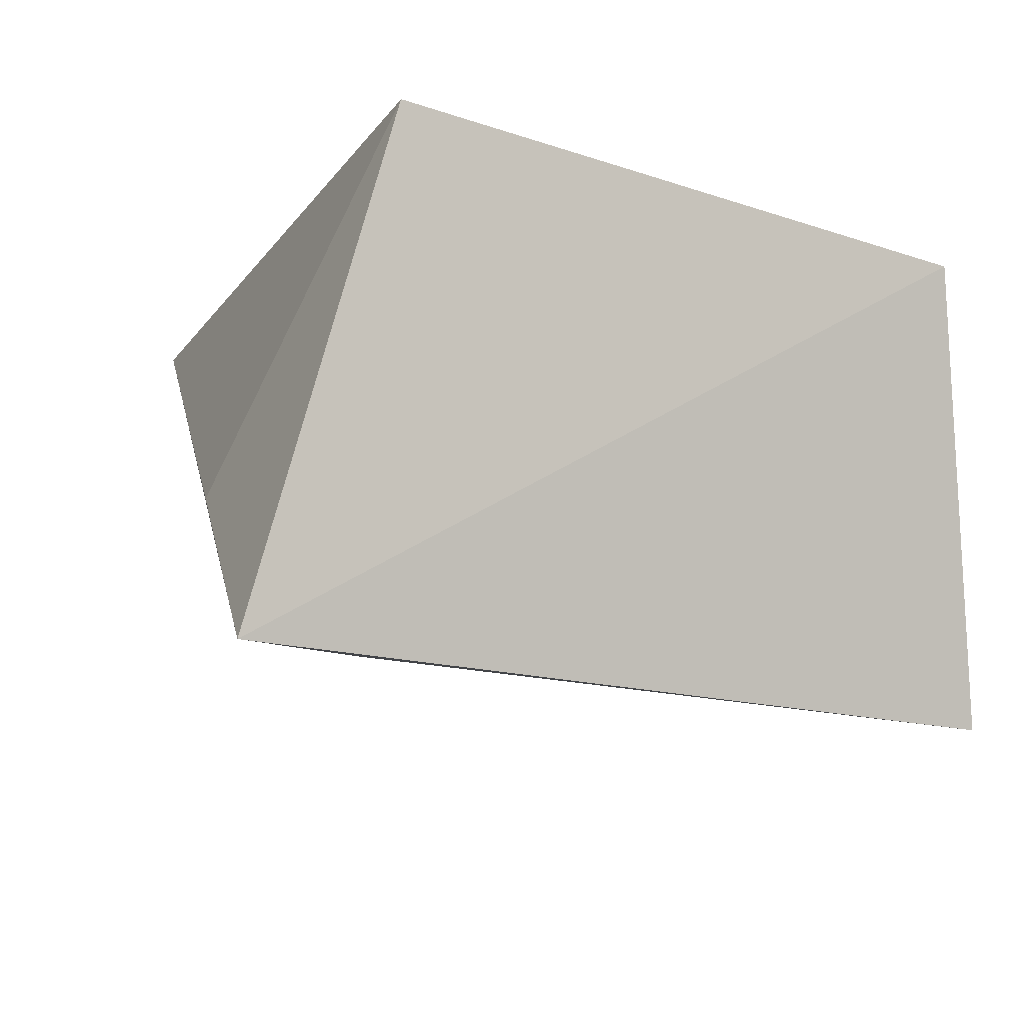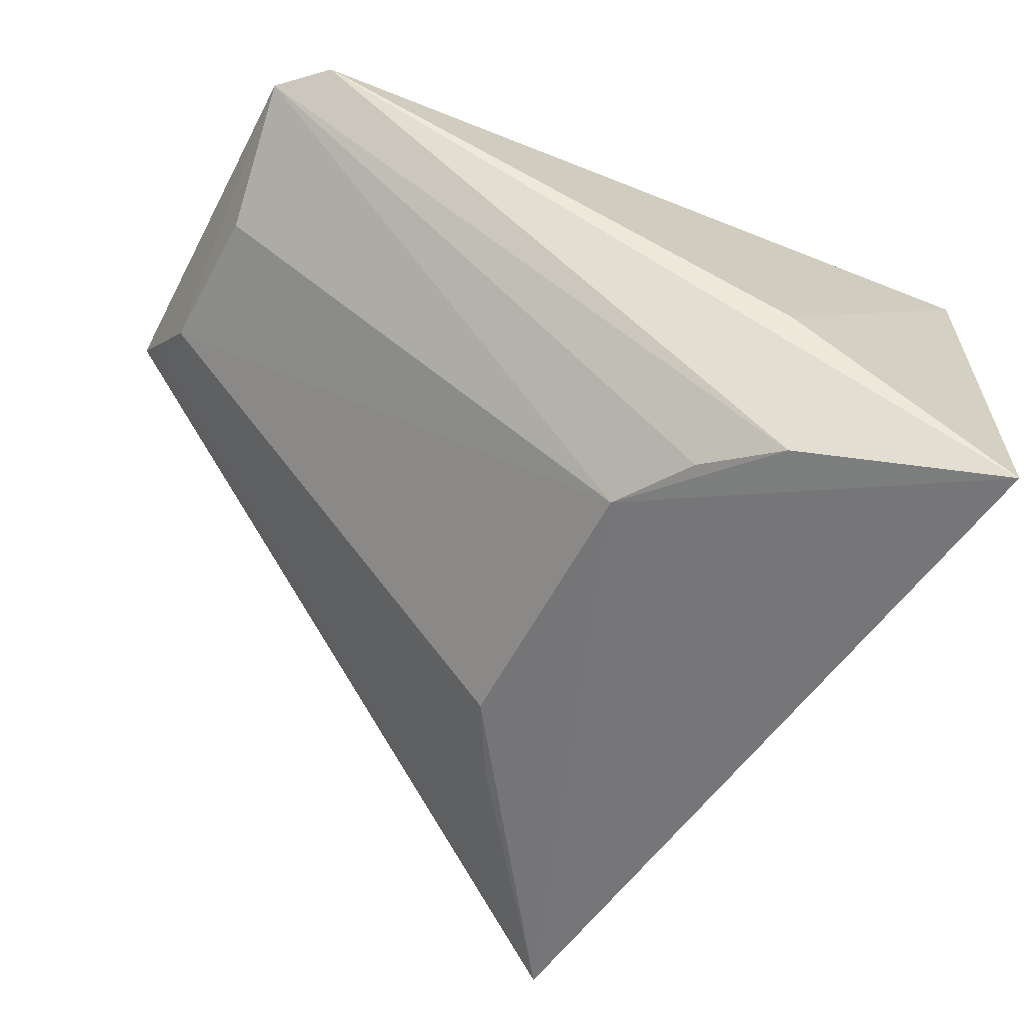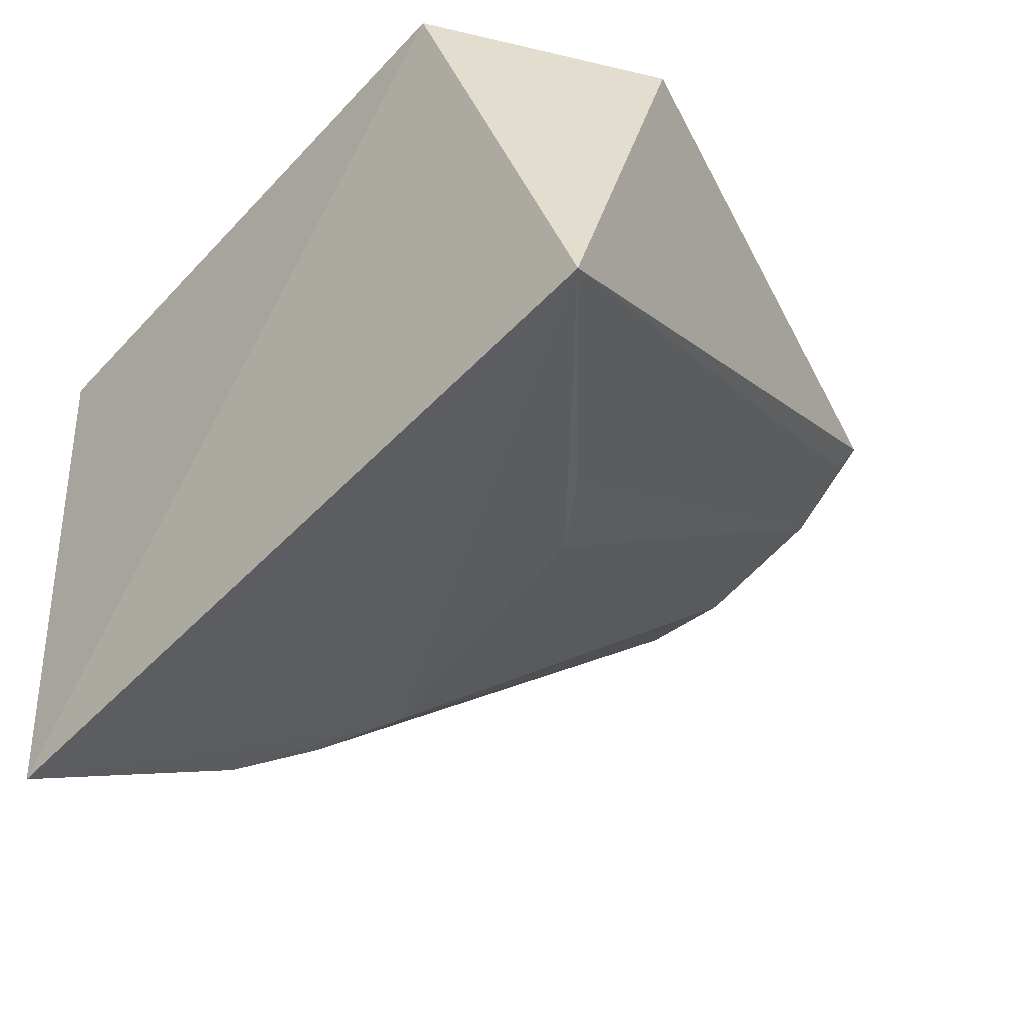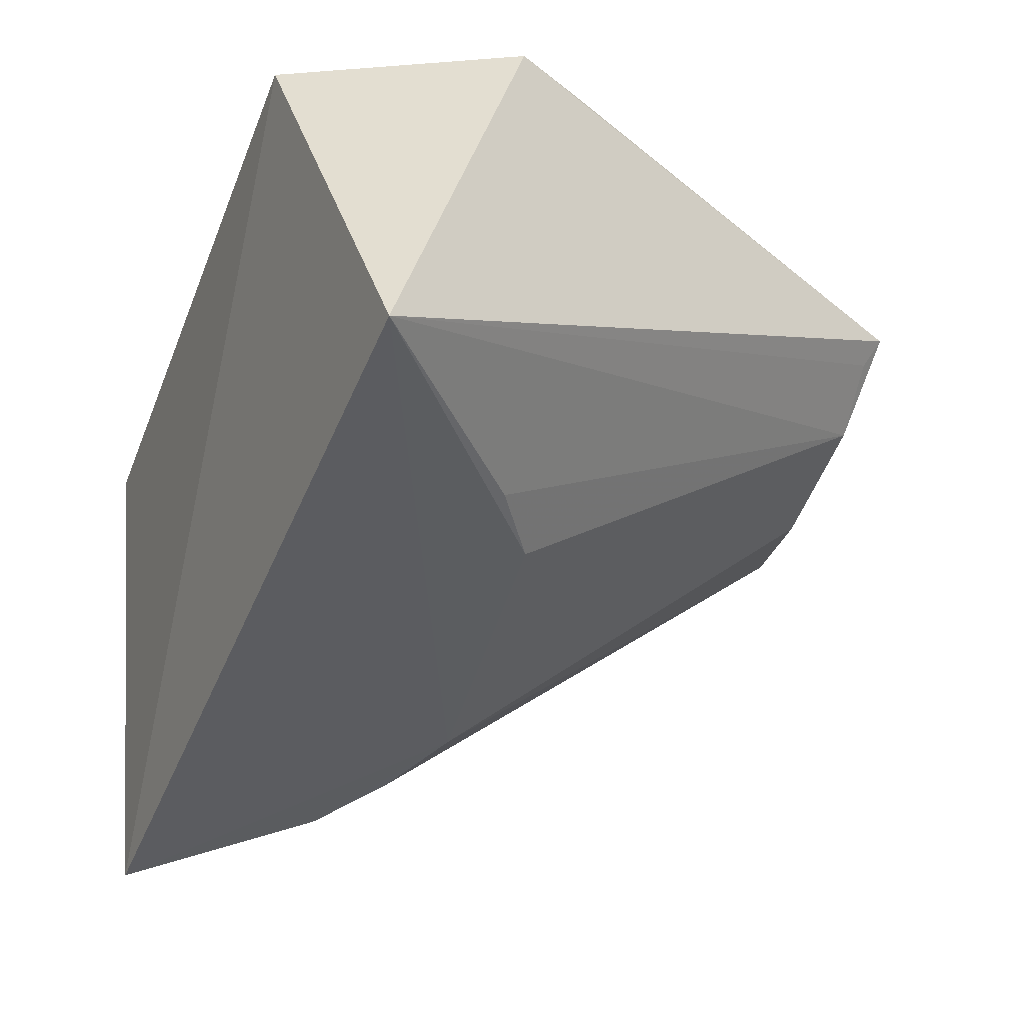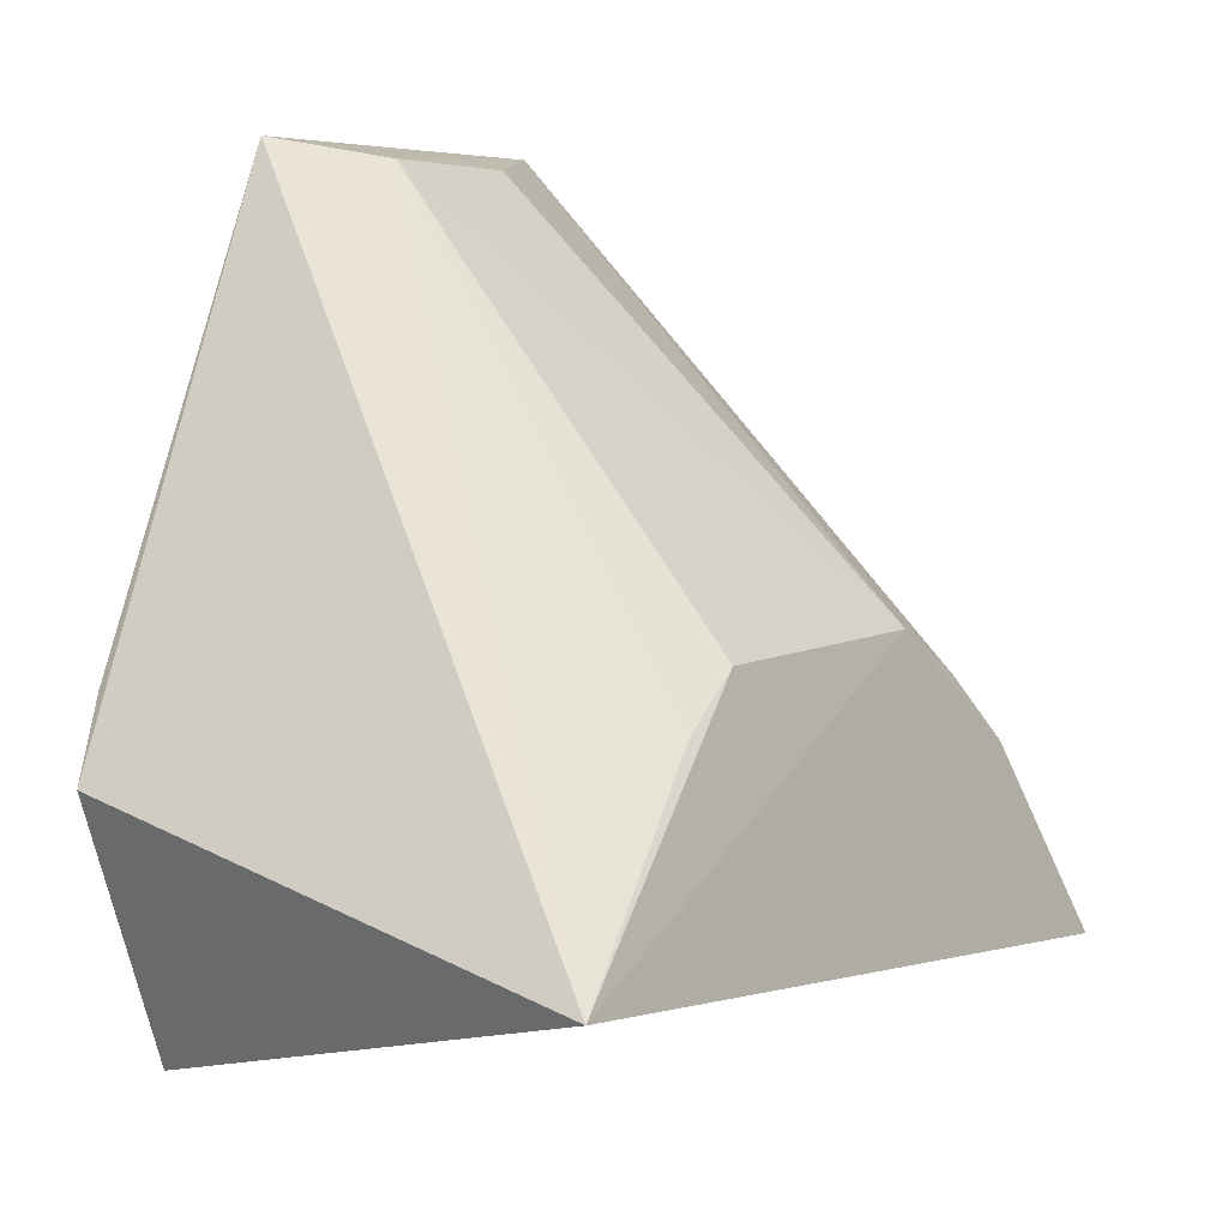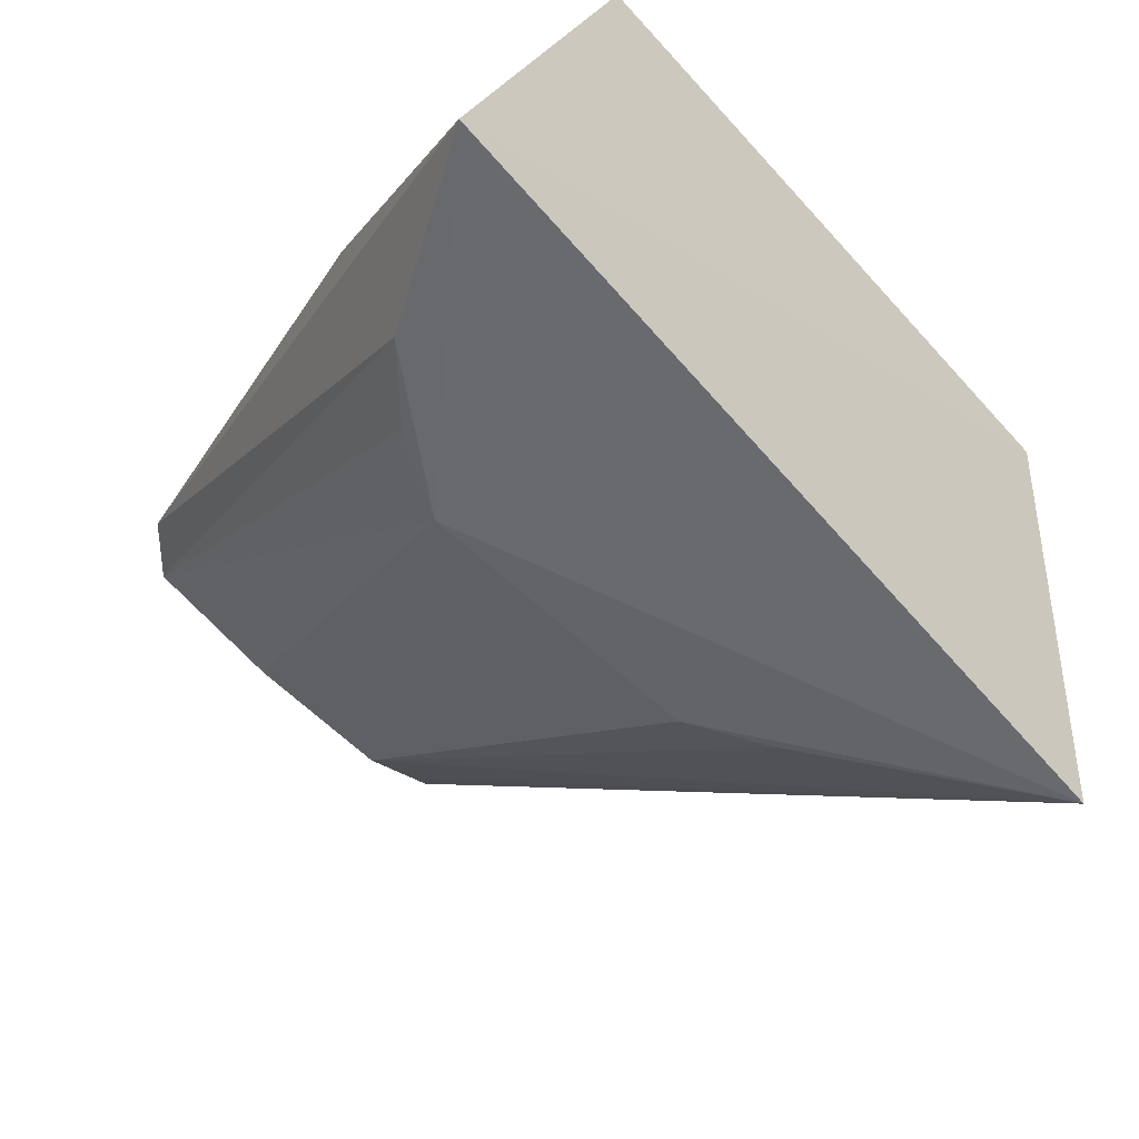
<metadata>
{"format":"obj","ext":"obj","renderer":"f3d","projection":"perspective","resolution":1024,"background":"white","views":[{"elev":-16.3,"azim":153.4,"up":"+Y"},{"elev":-52.0,"azim":63.7,"up":"+Y"},{"elev":-50.2,"azim":-126.0,"up":"+Y"},{"elev":-46.1,"azim":-106.5,"up":"+Y"},{"elev":5.6,"azim":-57.6,"up":"+Z"},{"elev":-63.9,"azim":136.7,"up":"+Y"}]}
</metadata>
<code>
v 0.0219 -0.02229 0.08341
v 0.03677 -0.06148 0.0271
v 0.02816 -0.02256 0.02085
v -0.02212 -0.02463 0.02462
v -0.02942 -0.06091 0.03373
v -0.008241 -0.02195 0.08356
v 0.02545 -0.02249 0.0798
v 0.01789 -0.05606 0.05075
v -0.02209 -0.0229 0.0564
v 0.02934 -0.05788 0.04189
v 0.03401 -0.04702 0.04315
v -0.005634 -0.05619 0.05054
v -0.02622 -0.02343 0.04899
v 0.0243 -0.05664 0.04694
v -0.001234 -0.02767 0.08223
v -0.02949 -0.02455 0.04342
v -0.006858 -0.02422 0.08227
v -0.0119 -0.05689 0.04703
v 0.01111 -0.02776 0.082
f 3 2 4
f 5 4 2
f 6 1 3
f 7 3 1
f 8 5 2
f 9 6 3
f 10 7 1
f 10 2 7
f 10 8 2
f 11 7 2
f 11 2 3
f 11 3 7
f 12 5 8
f 13 9 3
f 13 3 4
f 13 6 9
f 14 10 1
f 14 1 8
f 14 8 10
f 15 1 6
f 15 12 8
f 16 13 4
f 16 4 5
f 16 5 6
f 16 6 13
f 17 15 6
f 17 6 5
f 17 5 15
f 18 15 5
f 18 5 12
f 18 12 15
f 19 15 8
f 19 8 1
f 19 1 15

</code>
